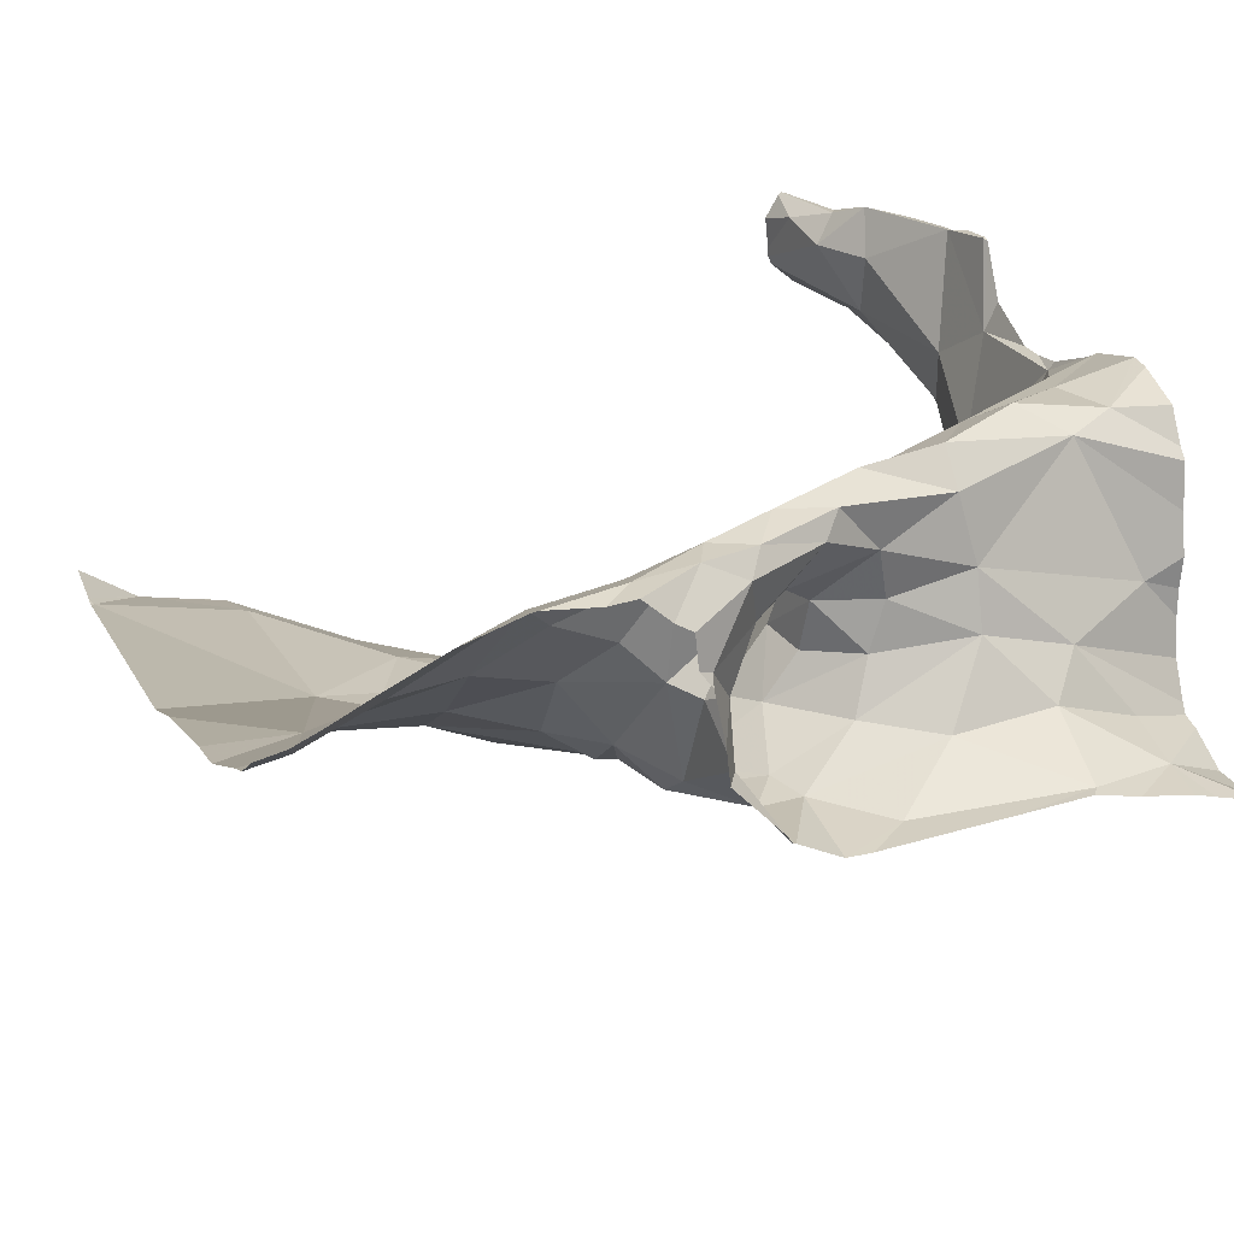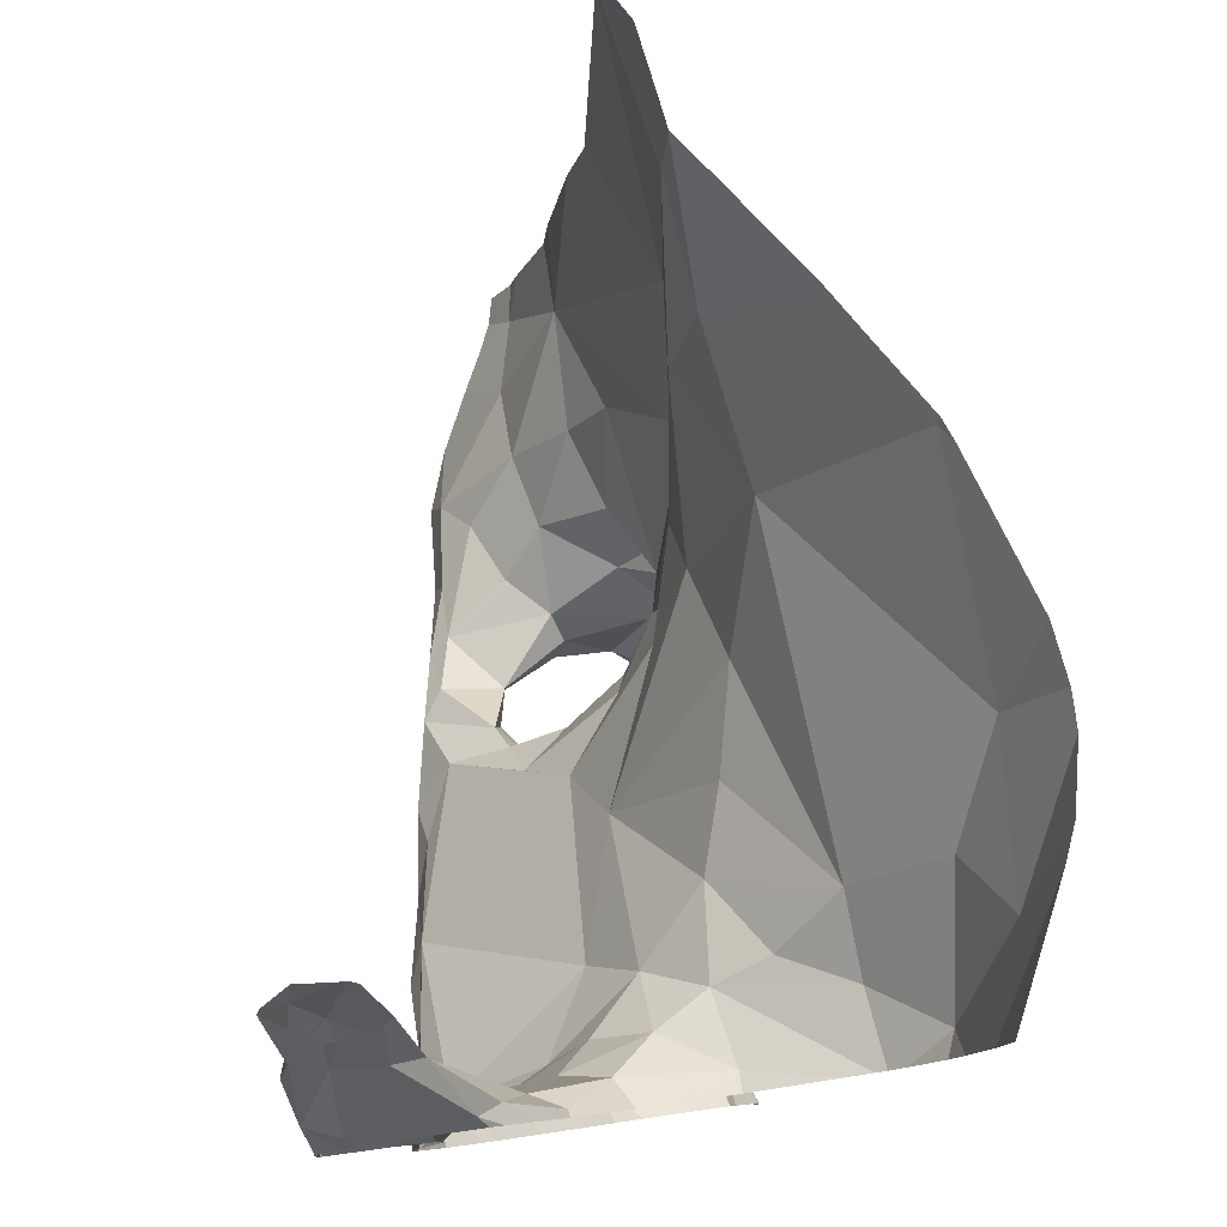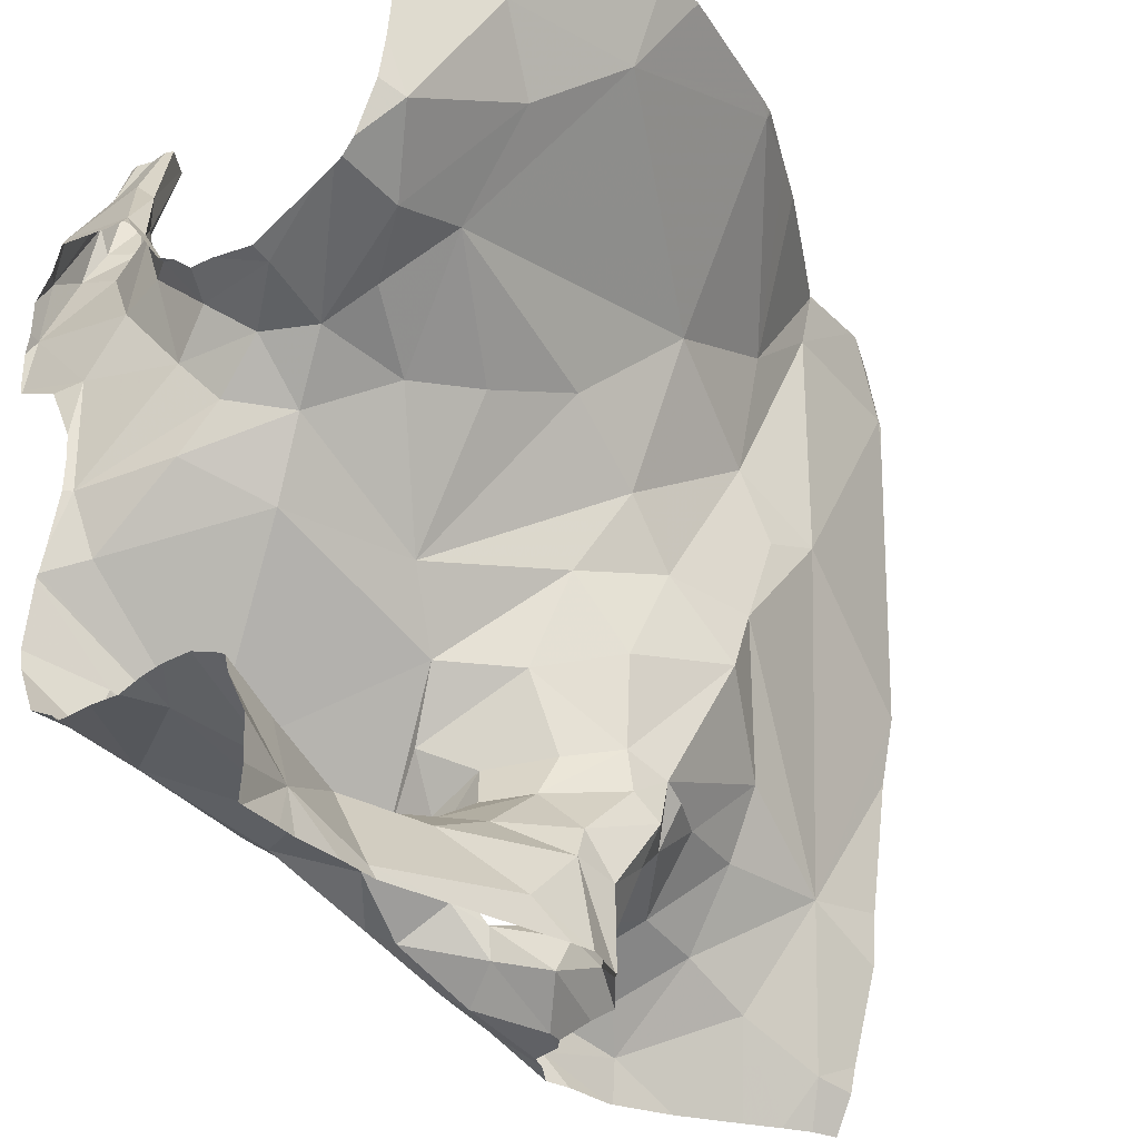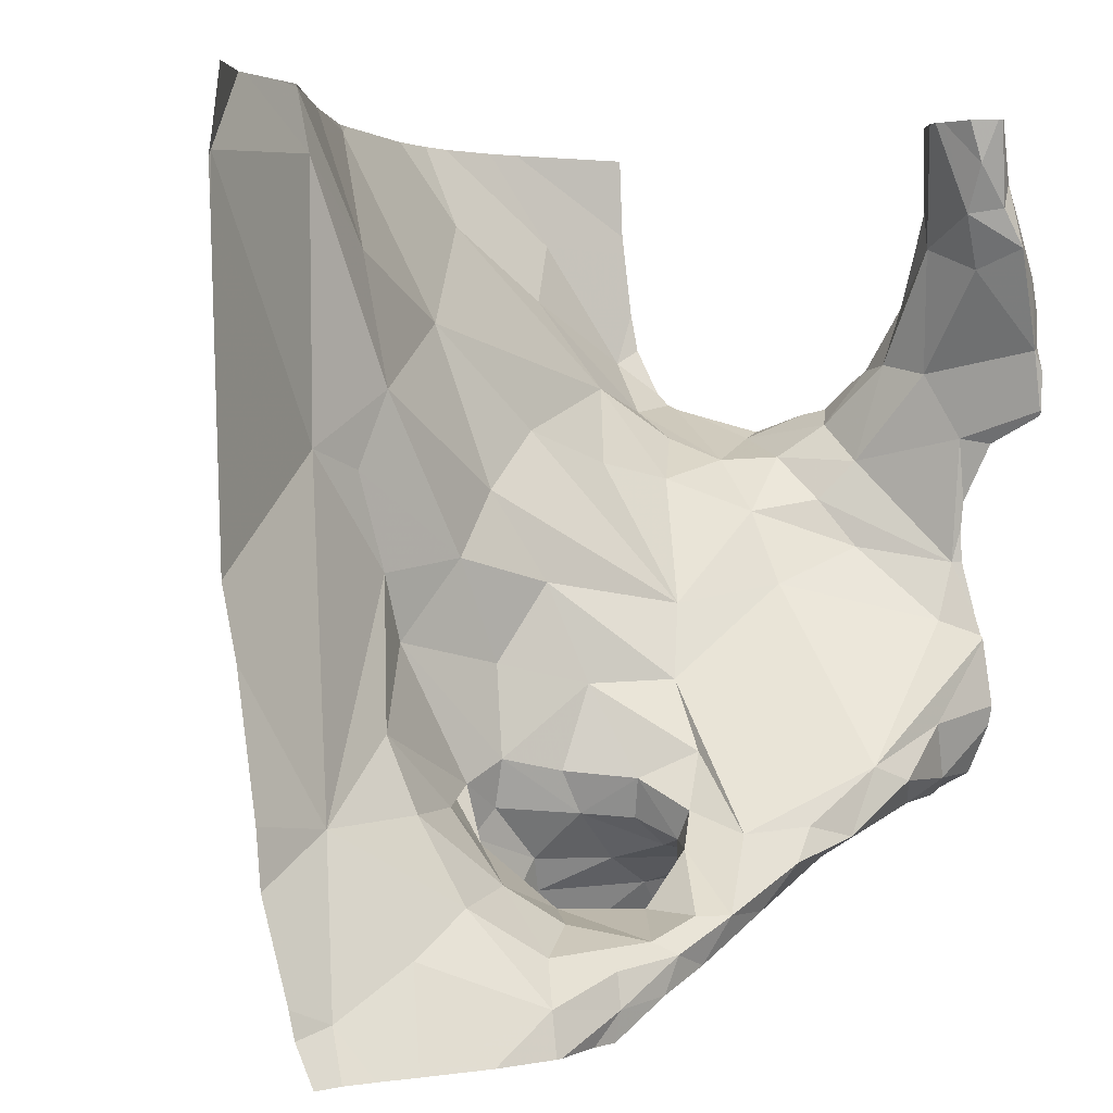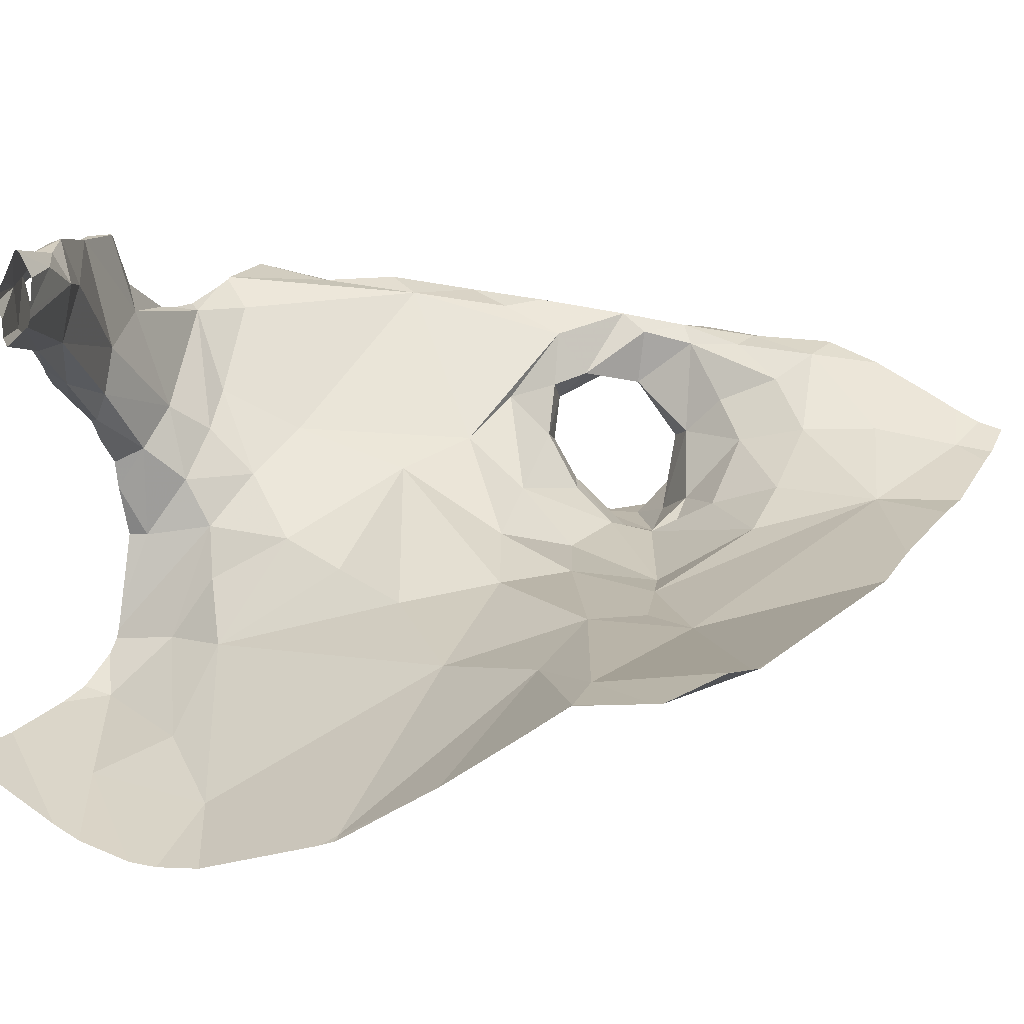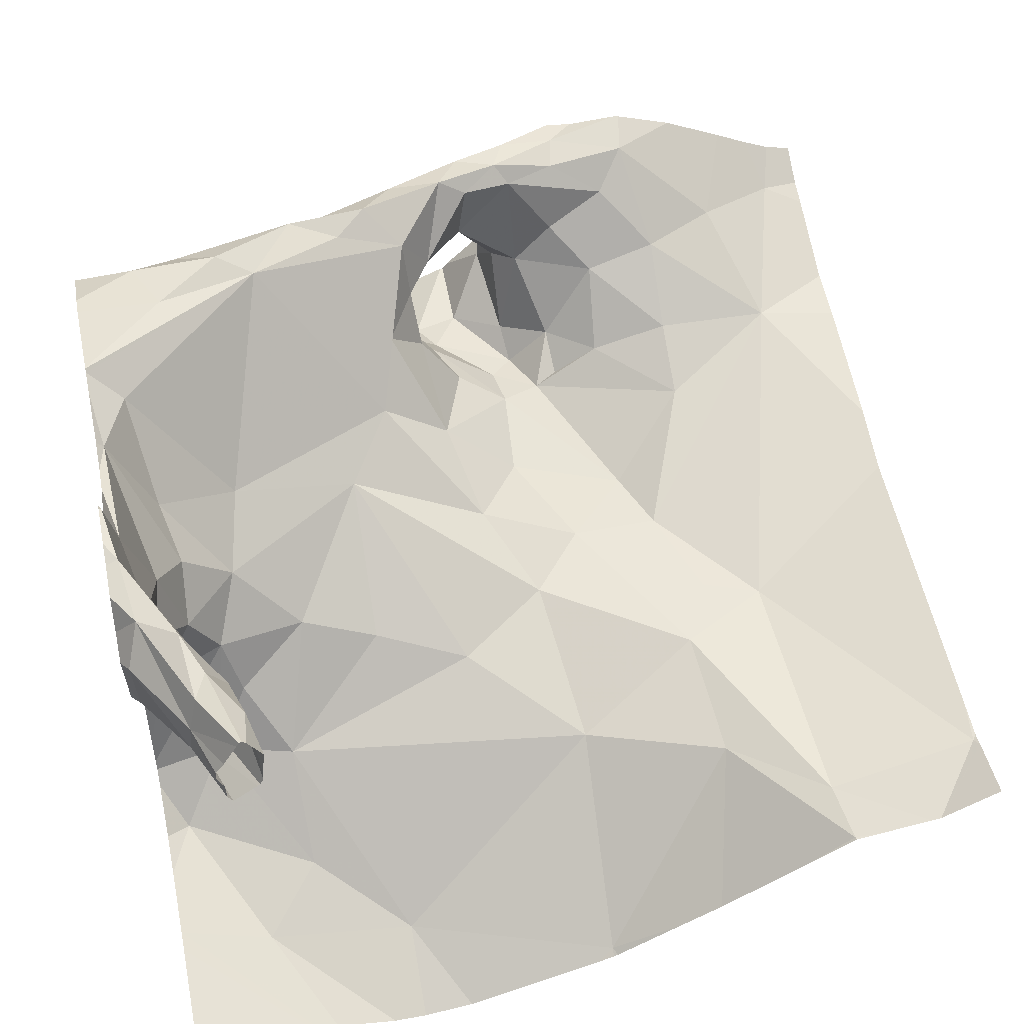
<metadata>
{"format":"obj","ext":"obj","renderer":"f3d","projection":"perspective","resolution":1024,"background":"white","views":[{"elev":17.9,"azim":-18.9,"up":"+Z"},{"elev":79.2,"azim":81.5,"up":"+Y"},{"elev":-32.0,"azim":135.0,"up":"+Y"},{"elev":2.2,"azim":-53.9,"up":"+Y"},{"elev":10.5,"azim":-153.0,"up":"+Z"},{"elev":52.8,"azim":168.5,"up":"+Z"}]}
</metadata>
<code>
v -64.81 305.5 501.9
v -65.42 304.7 502.4
v -65.41 304.7 502.4
v -65.32 304.7 502.4
v -64.73 305.4 501.9
v -65.49 304.7 502.3
v -64.78 305.3 502
v -64.87 305.3 502
v -64.87 305.4 501.9
v -65.21 305.6 501.9
v -65.38 305.5 502.1
v -64.98 305.5 501.9
v -65.22 305.4 502
v -65.24 304.8 502.1
v -65.23 304.8 502.1
v -65.29 304.8 502.2
v -64.78 304.7 502.1
v -65.63 304.7 502.3
v -65.66 304.7 502.3
v -65.35 304.7 502.4
v -64.87 305.6 501.9
v -64.94 305.6 501.8
v -65.13 304.8 502.1
v -65.26 304.9 502.1
v -65.43 305 502.2
v -65.34 305 502.1
v -65.41 305.2 502.1
v -65.37 305.1 502.1
v -65.47 305.2 502.1
v -65.56 304.9 502.2
v -65.26 304.8 502.2
v -65.22 304.9 502.1
v -65.21 305 502.1
v -65.13 305 502.2
v -64.81 305.2 502.1
v -64.73 305.3 502.1
v -64.77 305.2 502.2
v -65.34 304.9 502.2
v -65.29 304.9 502.1
v -65.65 305.5 502.1
v -64.7 305.3 502
v -65.48 305.5 502.1
v -65.26 305.1 502.1
v -65.18 304.7 502.1
v -65.22 304.7 502.2
v -65.15 304.8 502.1
v -65.06 304.7 502.1
v -64.98 304.8 502.2
v -64.88 304.7 502.1
v -65.27 304.7 502.3
v -65.15 305.1 502.1
v -65.2 305.2 502.1
v -65 305.1 502.2
v -64.82 305.3 502.1
v -64.91 305.2 502.1
v -65.21 304.9 502.1
v -64.99 305.2 502.1
v -65.1 305.3 502.1
v -65.29 305.6 502
v -64.84 305.6 501.9
v -65.37 305.3 502.1
v -65.49 305.6 502.1
v -64.7 305.4 501.9
v -64.7 305.5 501.9
v -64.7 305.5 501.9
v -65.26 304.7 502.3
v -65.13 304.8 502.2
v -65.16 304.9 502.2
v -64.77 304.8 502.1
v -65.06 304.8 502.2
v -65.21 305.6 501.9
v -65.29 304.7 502.3
v -65.27 304.7 502.3
v -64.84 304.8 502.2
v -64.87 304.8 502.2
v -64.83 305.2 502.2
v -65.63 304.7 502.3
v -65.52 304.8 502.3
v -65.43 304.8 502.3
v -65.41 304.7 502.3
v -64.94 304.8 502.2
v -64.74 305.3 502.2
v -65.6 304.7 502.3
v -64.71 305.3 502.3
v -65.22 304.7 502.2
v -65.11 304.9 502.3
v -65.1 304.8 502.3
v -65.11 304.9 502.2
v -65.23 304.7 502.2
v -65.19 304.8 502.3
v -64.75 305.2 502.3
v -65.34 305.6 502
v -65.61 304.7 502.2
v -65.03 304.8 502.3
v -65.04 304.8 502.2
v -65.1 304.8 502.2
v -65.05 305 502.2
v -65.07 304.9 502.3
v -65.31 304.8 502.3
v -65.25 304.7 502.4
v -65.03 305.6 501.8
v -65.38 304.7 502.3
v -65.35 304.8 502.2
v -65.43 304.9 502.2
v -65.19 304.7 502.3
v -64.7 305.6 501.9
v -64.98 305.6 501.8
v -65.05 304.8 502.3
v -64.75 304.8 502.3
v -65.25 304.7 502.3
v -64.7 305.3 502
v -64.7 305.4 502
v -64.85 305.1 502.3
v -65.24 304.7 502.2
v -64.94 304.8 502.3
v -65.24 304.7 502.2
v -65.56 304.7 502.3
v -64.78 305.2 502.3
v -64.76 305.1 502.3
v -64.96 304.8 502.4
v -65.21 304.7 502.3
v -64.71 305.1 502.4
v -65.14 304.8 502.3
v -65.1 304.8 502.4
v -65.14 304.8 502.3
v -64.73 305.3 502.3
v -65.12 304.7 502.4
v -65.19 304.7 502.4
v -65.26 304.7 502.4
v -65.32 304.7 502.4
v -65.31 304.7 502.4
v -65.53 305.6 502.1
v -65.2 304.8 502.4
v -64.77 305.5 502.4
v -64.72 305.4 502.3
v -64.74 305.3 502.4
v -64.71 305.4 502.4
v -64.71 304.7 502.1
v -65.1 304.8 502.4
v -64.74 305 502.4
v -64.91 304.9 502.4
v -64.82 304.8 502.4
v -64.89 304.7 502.1
v -64.72 305.3 502.4
v -65.18 304.7 502.1
v -64.78 304.7 502.1
v -64.78 305.5 502.5
v -64.77 305.5 502.5
v -64.79 305.5 502.5
v -64.77 305.6 502.5
v -64.82 305.6 502.5
v -64.73 305.4 502.5
v -64.72 305.4 502.5
v -64.76 305.5 502.4
v -65.24 304.7 502.4
v -64.78 305.4 502.5
v -64.81 305.5 502.5
v -64.71 305.5 502.5
v -64.97 304.8 502.4
v -64.87 304.9 502.4
v -65.16 304.8 502.4
v -64.77 305.5 502.4
v -65.13 304.7 502.1
v -64.84 304.7 502.1
v -65.02 304.8 502.4
v -64.96 304.7 502.1
v -64.71 305.3 502.5
v -65.18 304.7 502.1
v -65.1 304.7 502.1
v -64.8 304.9 502.4
v -64.77 304.9 502.4
v -65.19 304.7 502.1
v -65.06 304.8 502.4
v -65.66 305.5 502.1
v -65.66 305.5 502.1
v -65.66 305.5 502.1
v -65.66 305.1 502.1
v -65.66 305 502.2
v -65.66 304.9 502.2
v -65.66 305.5 502.1
v -65.66 304.8 502.2
v -65.49 305.6 502.1
v -65.66 304.7 502.2
v -65.66 304.7 502.2
v -64.7 304.7 502.1
v -64.7 304.7 502.1
v -64.7 305.3 502
v -64.7 305.3 502.1
v -64.7 305.3 502
v -64.7 305.3 502.2
v -64.7 304.8 502.1
v -64.7 304.8 502.1
v -65.19 305.6 501.9
v -65.21 305.6 501.9
v -64.7 304.8 502.1
v -65.58 305.6 502.1
v -64.7 305.3 502.2
v -64.7 305.3 502.3
v -64.7 305.3 502.3
v -64.7 304.8 502.2
v -64.7 304.8 502.2
v -64.7 304.8 502.2
v -64.7 304.8 502.3
v -64.7 305.4 502.3
v -64.7 305.4 502.3
v -64.7 305.4 502.4
v -64.7 305.4 502.4
v -64.7 304.8 502.3
v -64.7 304.8 502.4
v -64.7 305.4 502.5
v -64.7 305.4 502.5
v -64.7 305.4 502.5
v -64.7 305.5 502.5
v -64.7 305 502.4
v -64.7 305 502.4
v -64.7 305.3 502.5
v -64.7 305.3 502.5
v -64.7 305.3 502.5
v -64.7 305.3 502.5
v -64.7 305.2 502.4
v -64.7 305.2 502.4
v -64.7 305 502.4
v -64.7 305 502.5
v -64.7 305.1 502.4
v -64.7 305.1 502.4
v -64.7 304.9 502.4
v -64.7 304.9 502.5
v -64.7 304.9 502.4
v -64.76 304.7 502.1
v -64.7 304.7 502.1
v -65.59 305.6 502.1
v -65.44 305.6 502
v -64.84 305.6 501.9
v -64.79 305.6 502.4
v -64.78 305.6 502.5
v -64.83 305.6 502.5
v -64.82 305.6 502.5
v -64.79 305.6 502.5
v -64.81 305.6 502.5
v -64.81 305.6 502.5
v -64.79 305.6 502.4
v -64.82 305.6 502.4
v -64.83 305.6 502.4
v -64.8 305.6 502.4
v -64.78 305.6 502.5
v -64.83 305.6 502.5
v -64.83 305.6 502.4
v -64.81 305.6 502.5
v -65.59 305.6 502.1
v -65.66 305.6 502.1
f 247 157 246
f 1 5 63
f 111 7 41
f 21 64 233
f 9 8 7
f 11 10 59
f 12 9 1
f 13 12 10
f 8 9 12
f 12 13 8
f 5 1 9
f 193 12 101
f 12 1 22
f 11 13 10
f 5 9 7
f 15 14 16
f 246 151 236
f 25 24 26
f 28 27 29
f 29 30 28
f 15 16 31
f 26 32 33
f 32 34 33
f 24 32 26
f 36 35 37
f 38 16 39
f 186 17 138
f 29 42 40
f 43 27 28
f 44 15 45
f 28 26 43
f 46 44 23
f 23 47 48
f 49 48 47
f 52 51 53
f 245 150 235
f 35 36 187
f 55 54 8
f 41 35 189
f 46 56 14
f 33 51 43
f 57 8 58
f 17 49 143
f 14 24 16
f 14 56 24
f 46 14 44
f 11 42 61
f 43 52 61
f 52 43 51
f 47 23 163
f 40 42 196
f 42 62 132
f 24 39 16
f 32 24 56
f 25 26 28
f 30 25 28
f 26 33 43
f 42 29 61
f 61 27 43
f 29 27 61
f 13 11 61
f 62 42 11
f 62 11 92
f 57 58 53
f 44 45 172
f 46 67 56
f 168 44 145
f 68 34 32
f 67 32 56
f 44 14 15
f 49 47 169
f 191 17 192
f 46 23 70
f 244 162 242
f 54 35 7
f 29 40 174
f 74 69 191
f 236 151 237
f 49 75 48
f 24 25 38
f 38 39 24
f 52 13 61
f 48 70 23
f 243 134 157
f 58 52 53
f 7 8 54
f 8 57 55
f 52 58 13
f 13 58 8
f 51 33 34
f 30 29 177
f 185 17 186
f 76 35 55
f 55 57 53
f 49 17 75
f 17 69 75
f 35 54 55
f 79 78 80
f 81 75 74
f 30 78 79
f 190 82 197
f 242 162 134
f 116 85 114
f 87 86 88
f 89 31 90
f 37 91 82
f 241 154 162
f 78 93 83
f 95 94 87
f 95 87 96
f 68 32 67
f 89 45 15
f 89 85 45
f 67 46 70
f 98 97 34
f 235 150 234
f 31 89 15
f 67 96 88
f 68 67 88
f 31 99 100
f 53 51 97
f 234 150 154
f 79 102 103
f 103 38 104
f 85 90 105
f 31 16 103
f 87 94 108
f 109 74 200
f 85 89 90
f 103 102 99
f 103 99 31
f 114 110 66
f 93 78 30
f 94 95 81
f 197 84 198
f 34 97 51
f 87 88 96
f 67 70 95
f 81 95 70
f 53 97 113
f 74 115 81
f 104 30 79
f 74 75 69
f 34 88 98
f 37 82 36
f 48 75 81
f 34 68 88
f 18 183 19
f 104 79 103
f 25 104 38
f 103 16 38
f 240 149 147
f 93 30 181
f 30 104 25
f 81 115 94
f 37 76 118
f 76 113 119
f 55 53 76
f 67 95 96
f 118 91 37
f 119 118 76
f 37 35 76
f 81 70 48
f 53 113 76
f 115 120 108
f 121 110 105
f 31 100 90
f 122 91 118
f 98 88 86
f 123 87 108
f 110 85 105
f 90 123 105
f 125 124 86
f 126 82 91
f 125 123 90
f 97 98 124
f 105 123 127
f 128 121 127
f 100 99 102
f 50 129 72
f 73 121 50
f 80 102 79
f 233 64 60
f 4 130 20
f 130 131 80
f 127 121 105
f 100 133 90
f 3 80 2
f 131 100 102
f 102 80 131
f 80 78 117
f 126 134 135
f 136 126 91
f 124 98 86
f 199 135 204
f 204 137 205
f 126 84 82
f 126 135 84
f 108 94 115
f 108 127 123
f 125 86 87
f 125 87 123
f 139 127 108
f 125 90 133
f 140 113 141
f 113 97 141
f 142 120 115
f 119 122 118
f 144 136 91
f 239 150 238
f 119 140 122
f 109 115 74
f 142 109 203
f 142 115 109
f 238 150 245
f 140 119 113
f 144 91 122
f 148 147 149
f 148 152 147
f 152 153 210
f 237 149 240
f 234 154 241
f 129 155 130
f 108 120 139
f 134 156 157
f 158 152 212
f 129 128 155
f 131 130 155
f 133 100 155
f 121 128 129
f 100 131 155
f 160 159 142
f 124 125 161
f 125 133 161
f 134 162 135
f 136 134 126
f 137 135 162
f 137 154 158
f 207 158 213
f 242 134 243
f 241 162 244
f 137 162 154
f 120 142 159
f 128 161 155
f 161 133 155
f 214 141 215
f 141 165 159
f 153 152 148
f 237 151 149
f 217 144 218
f 154 150 158
f 243 157 247
f 156 148 157
f 157 151 246
f 148 149 157
f 136 153 156
f 153 148 156
f 147 150 239
f 240 147 248
f 157 149 151
f 153 167 216
f 152 150 147
f 230 186 138
f 167 153 144
f 170 160 171
f 144 122 220
f 173 139 120
f 232 62 92
f 161 173 124
f 141 160 170
f 229 17 146
f 171 142 209
f 159 165 173
f 120 159 173
f 215 170 222
f 127 139 128
f 139 161 128
f 139 173 161
f 141 97 124
f 159 160 141
f 124 173 165
f 223 171 227
f 142 171 160
f 231 40 196
f 158 150 152
f 136 156 134
f 136 144 153
f 18 93 183
f 122 140 214
f 6 80 117
f 124 165 141
f 174 40 175
f 64 65 60
f 41 7 35
f 175 40 180
f 176 40 231
f 196 42 132
f 2 80 6
f 177 29 174
f 64 1 63
f 178 30 177
f 179 30 178
f 63 5 112
f 111 5 7
f 180 40 176
f 181 30 179
f 3 130 80
f 182 62 232
f 183 93 184
f 112 5 111
f 184 93 181
f 187 36 188
f 20 130 3
f 188 36 190
f 189 35 187
f 4 129 130
f 132 62 182
f 190 36 82
f 191 69 17
f 72 129 4
f 192 17 185
f 107 12 22
f 101 12 107
f 50 121 129
f 195 74 191
f 73 110 121
f 66 110 73
f 197 82 84
f 198 84 199
f 77 93 18
f 199 84 135
f 200 74 195
f 92 11 59
f 201 109 200
f 59 10 71
f 117 78 83
f 202 109 201
f 203 109 202
f 83 93 77
f 204 135 137
f 114 85 110
f 205 137 206
f 206 137 207
f 193 10 12
f 207 137 158
f 208 142 203
f 116 45 85
f 209 142 208
f 194 10 193
f 146 17 164
f 210 153 219
f 211 152 210
f 138 17 229
f 212 152 211
f 213 158 212
f 214 140 141
f 166 49 169
f 71 10 194
f 215 141 170
f 216 167 217
f 145 44 172
f 172 45 116
f 217 167 144
f 60 65 106
f 218 144 221
f 219 153 216
f 169 47 163
f 220 122 224
f 221 144 220
f 21 1 64
f 222 170 223
f 164 17 143
f 143 49 166
f 223 170 171
f 224 122 225
f 168 23 44
f 225 122 214
f 226 171 209
f 22 1 21
f 227 171 228
f 163 23 168
f 228 171 226
f 248 147 239
f 249 176 231
f 250 176 249

</code>
